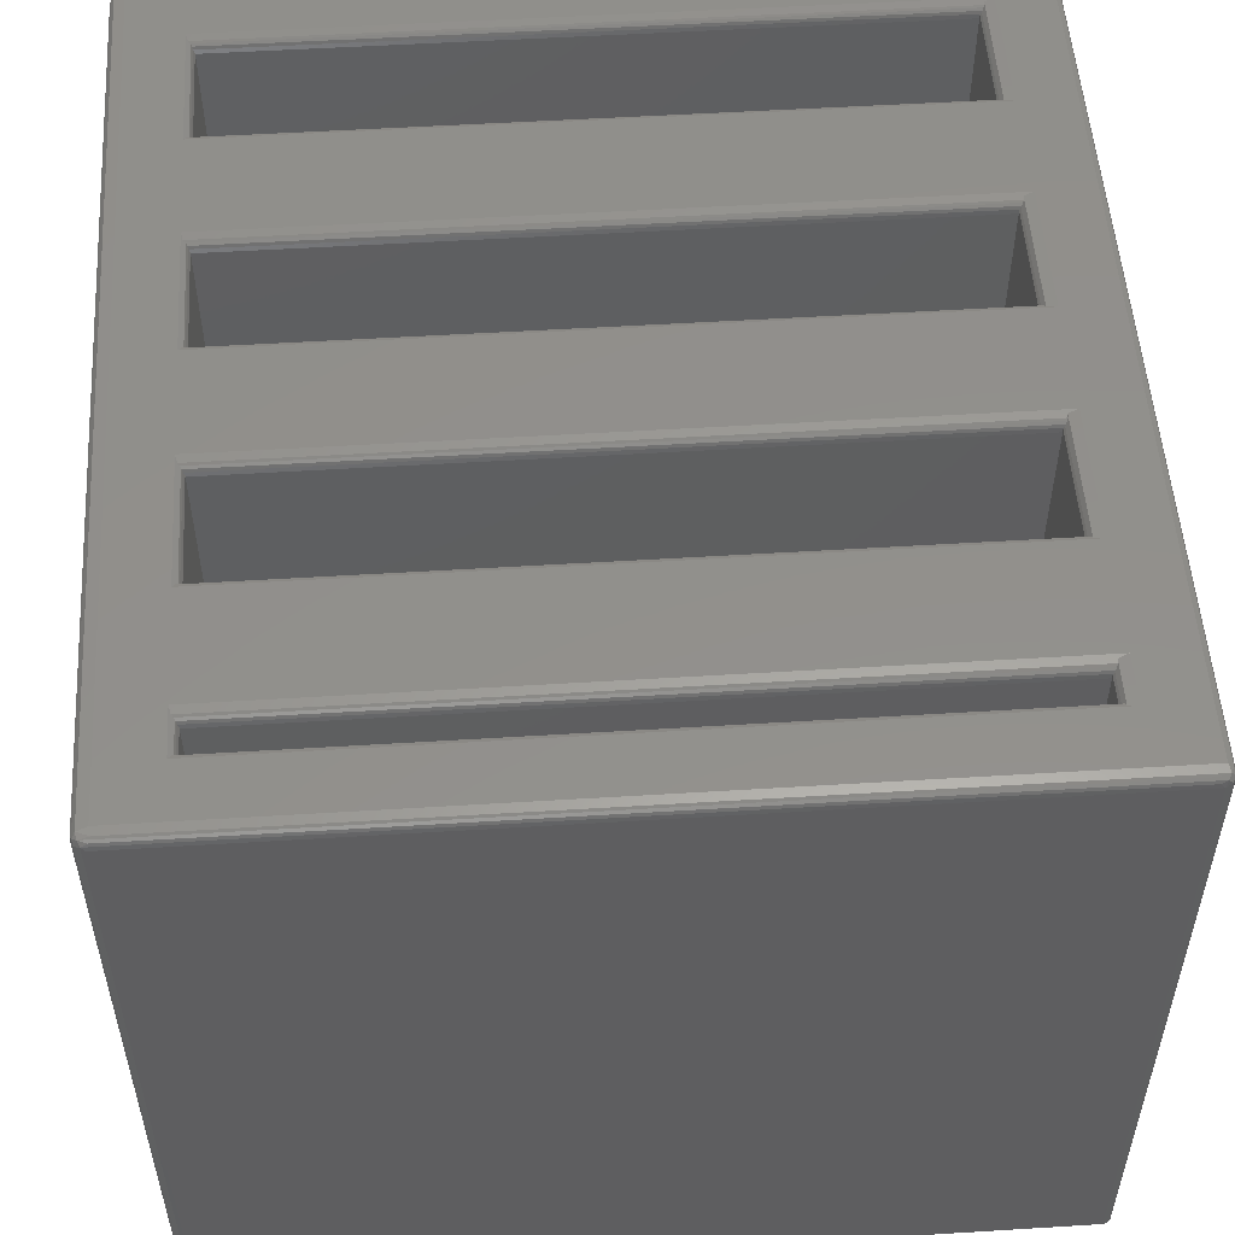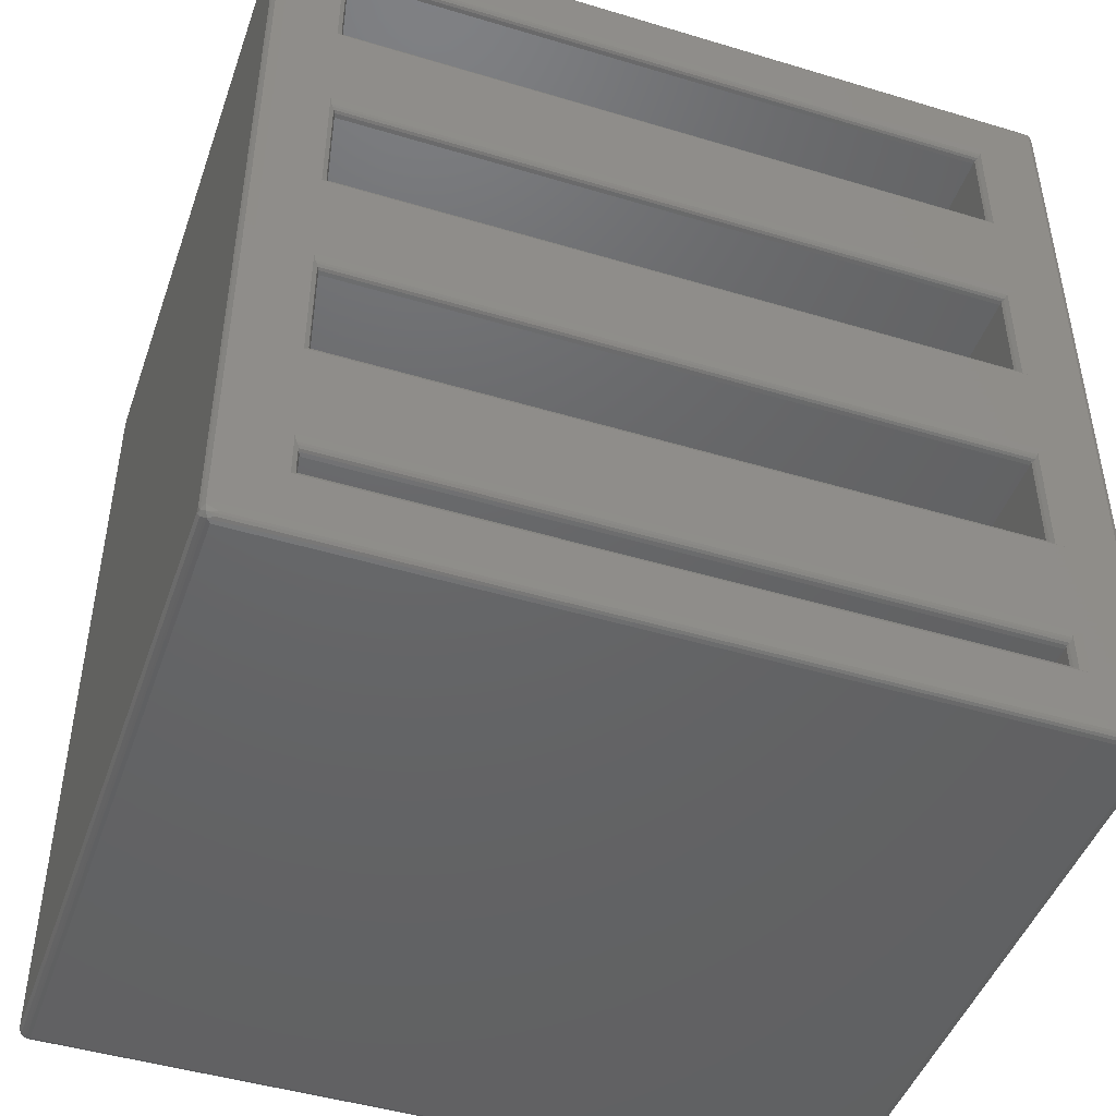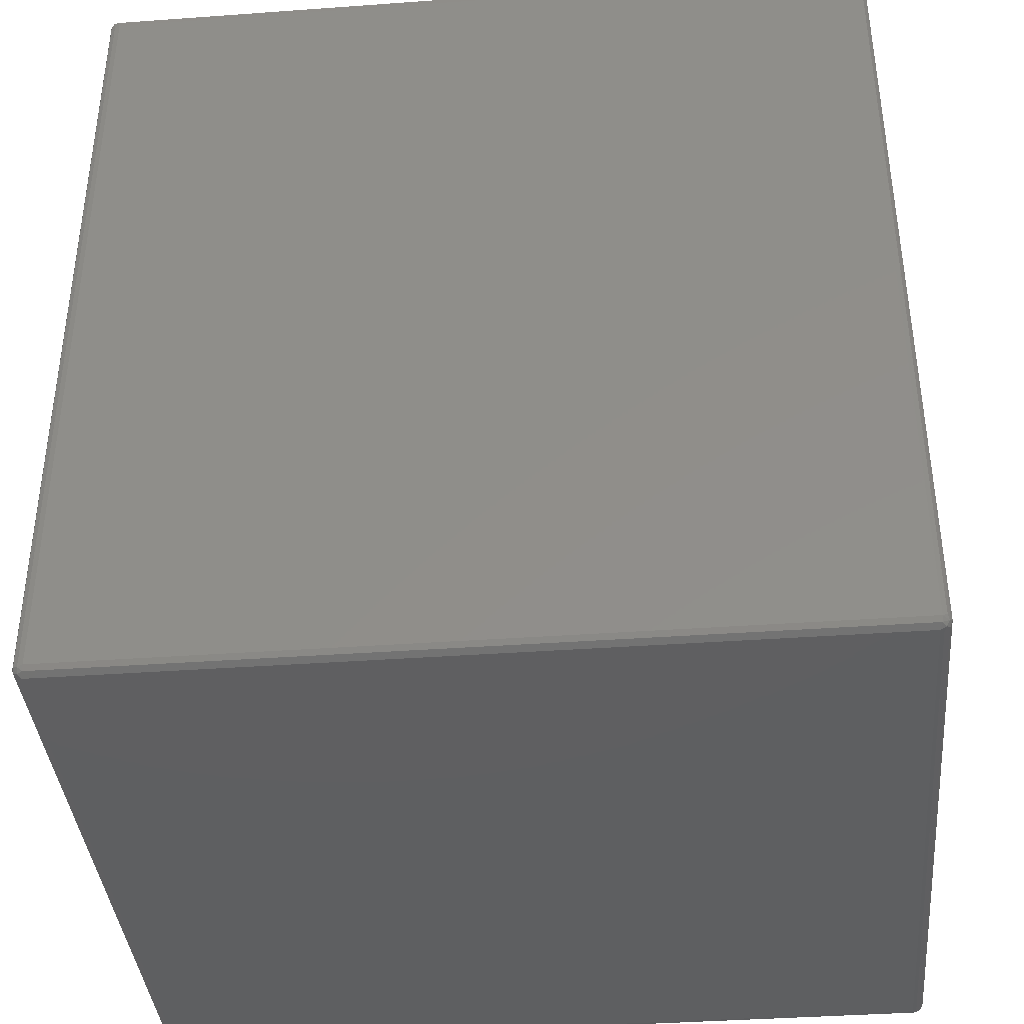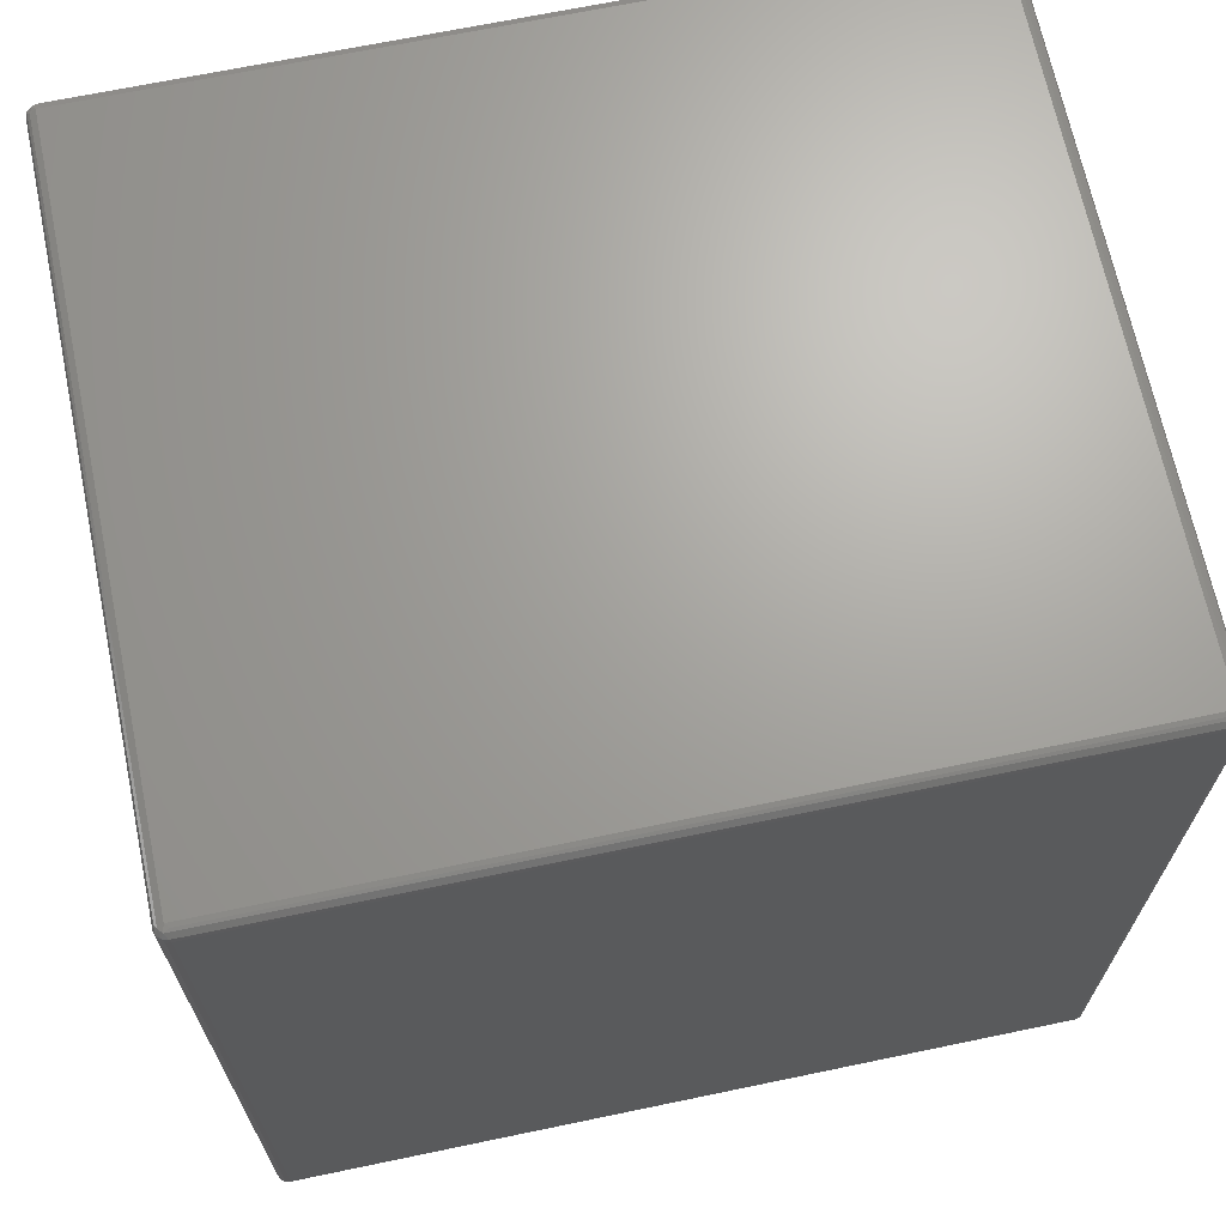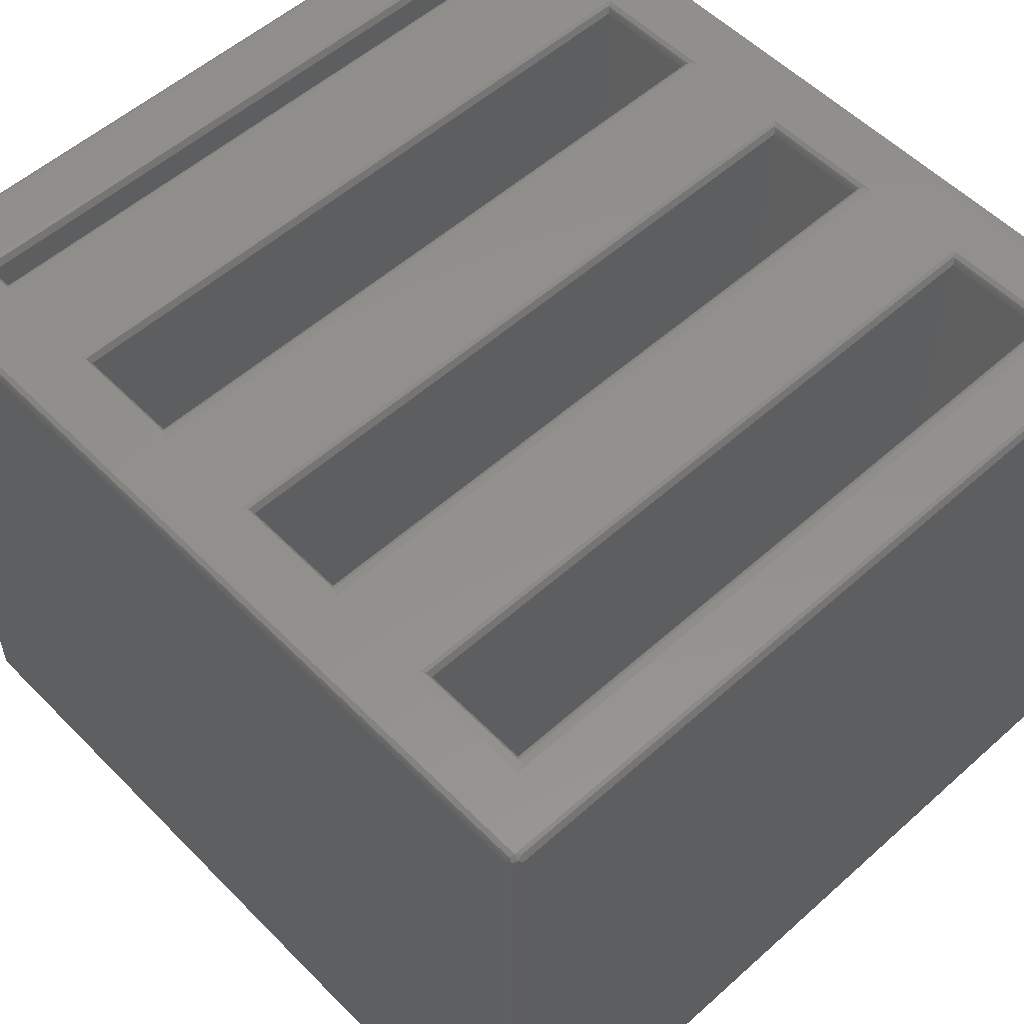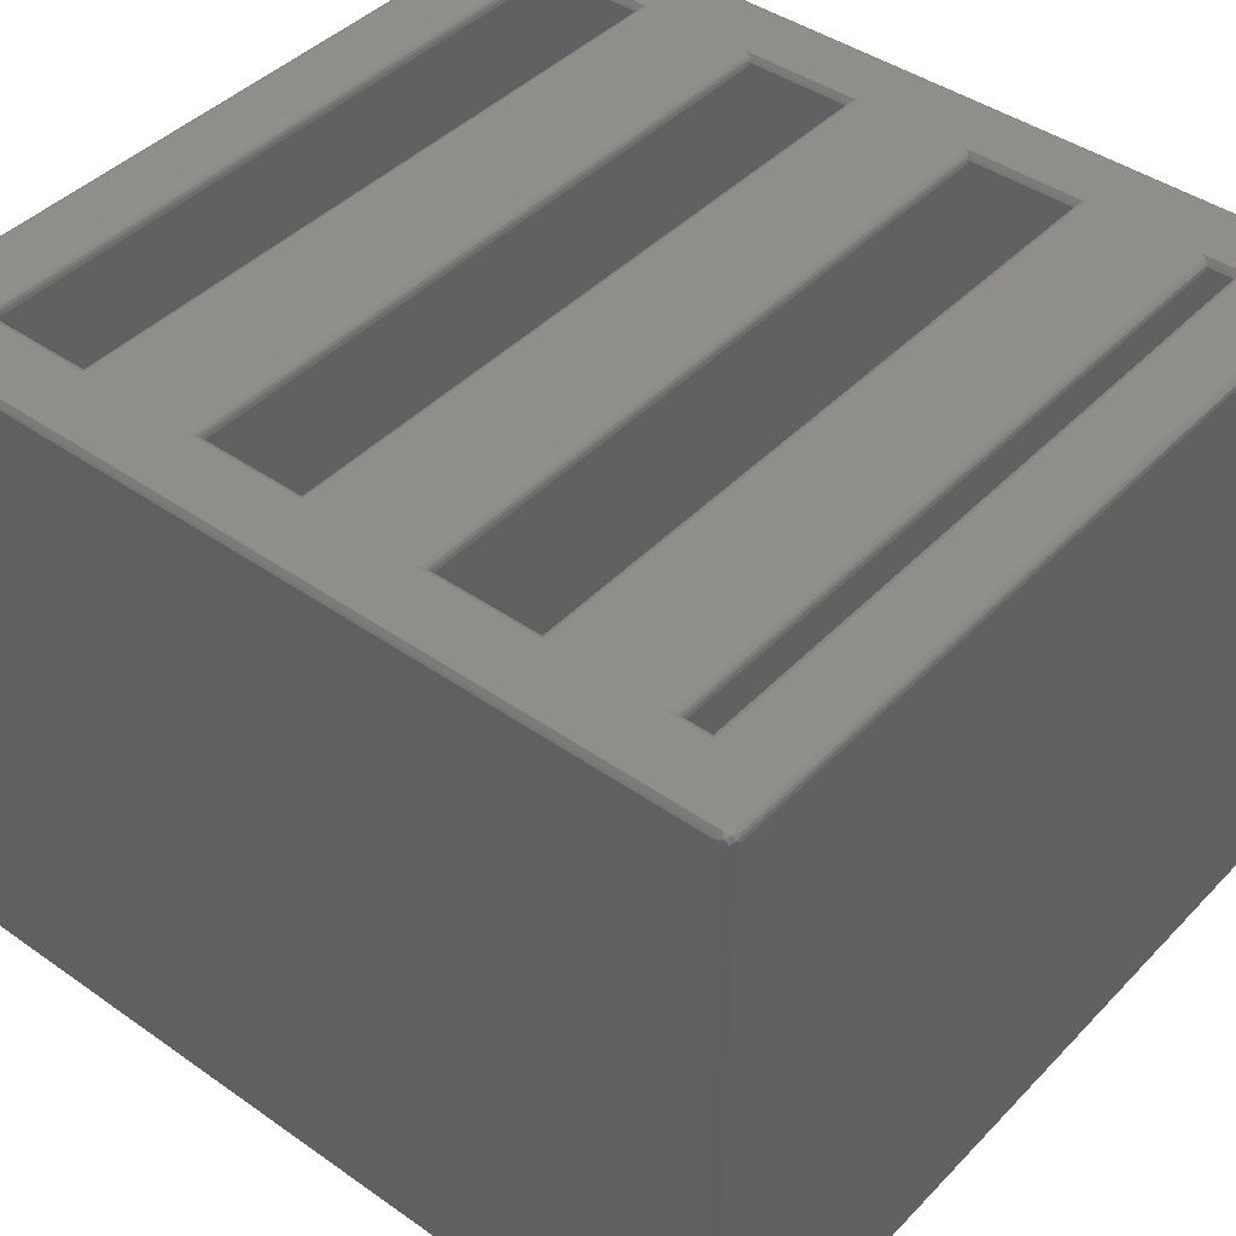
<metadata>
{"format":"stl","ext":"stl","renderer":"f3d","projection":"perspective","resolution":1024,"background":"white","views":[{"elev":53.0,"azim":-3.8,"up":"+Z"},{"elev":-46.2,"azim":-19.0,"up":"+Y"},{"elev":-39.0,"azim":-174.8,"up":"+Y"},{"elev":67.8,"azim":168.2,"up":"+Y"},{"elev":54.7,"azim":136.7,"up":"+Z"},{"elev":43.0,"azim":-50.2,"up":"+Z"}]}
</metadata>
<code>
# stl→obj: 222 verts, 440 faces
v 75.54 0.3374 65.88
v 0.4779 -0.4031 65.78
v 75.68 -0.4031 65.78
v 0.3394 0.3374 65.88
v 75.29 -0.9914 -0.09756
v 75.11 -0.676 -0.7317
v 75.57 -0.7906 -0.4878
v 75.06 -0.1686 -0.9756
v 75.54 80.06 -0.878
v 75.54 -0.3374 -0.878
v 75.06 80.23 -0.9756
v -0.08734 -0.676 -0.7317
v -0.7014 -0.4067 -0.5854
v -0.1406 -0.1686 -0.9756
v -0.5584 -0.02285 65.83
v -0.8306 -0.3426 65.44
v -0.4203 -0.5974 65.68
v -0.9658 -0.1709 64.8
v -0.7365 -0.6747 65.05
v 69.57 5.676 65.73
v 5.755 5.725 65.63
v 5.589 5.676 65.73
v 69.37 5.822 65.44
v 69.23 5.943 65.2
v 5.865 5.846 65.39
v 5.966 5.991 65.1
v 69.23 5.991 65.1
v -0.5584 80.38 65.83
v 0.3394 80.74 65.88
v -0.5584 0.02285 -0.8293
v -0.1406 80.23 -0.9756
v -0.5584 80.42 -0.8293
v 74.78 -0.5974 65.68
v 5.339 19.74 65.88
v 70.54 9.737 65.88
v 70.54 19.74 65.88
v 5.339 9.737 65.88
v 5.339 41.74 65.88
v 70.54 31.74 65.88
v 70.54 41.74 65.88
v 5.339 31.74 65.88
v 5.339 63.74 65.88
v 70.54 53.74 65.88
v 70.54 63.74 65.88
v 5.339 53.74 65.88
v 75.54 80.74 65.88
v 70.54 75.74 65.88
v 5.339 75.74 65.88
v 70.54 5.337 65.88
v 5.339 5.337 65.88
v 75.29 -0.9914 64.9
v 75.8 -0.7851 0.1463
v 75.8 -0.7851 65.15
v 75.96 0.1658 65.63
v 76.06 80.08 65.39
v 75.96 80.57 65.63
v 76.06 -0.316 65.39
v 75.96 -0.1658 -0.6341
v 75.96 80.23 -0.6341
v -0.7365 -0.6747 0.04878
v -0.9658 -0.1709 -0.1951
v 75.45 -0.8052 65.54
v 0.08706 -0.9914 -0.09756
v -0.4331 -0.8342 -0.3415
v 76.2 0 65
v 76.2 80.4 0
v 76.2 80.4 65
v 76.2 0 0
v 76.06 0.316 -0.3902
v 76.06 80.72 -0.3902
v 74.95 -0.9234 65.29
v 0.2523 -0.8052 65.54
v -0.2484 -0.9234 65.29
v -0.4331 -0.8342 64.66
v -0.9658 0.1709 65.2
v 0.08706 -0.9914 64.9
v 6 5.991 65
v 69.23 5.991 5.878
v 6 5.991 5.878
v 69.64 5.45 65.83
v 76.02 -0.5204 64.76
v 76.02 -0.5204 -0.2439
v -0.8306 0.3426 -0.439
v -0.8306 80.74 -0.439
v -0.9658 80.23 -0.1951
v -0.9658 80.57 65.2
v -0.9658 80.57 0.1951
v -0.8306 80.06 65.44
v -0.2484 -0.9234 0.2927
v 75.57 81.19 65.49
v 0.08706 81.39 65.1
v 75.11 81.08 65.73
v 75.29 81.39 65.1
v -0.08734 81.08 65.73
v 76.02 80.92 0.2439
v 76.02 80.92 65.24
v 0.08706 81.39 0.09756
v -0.2484 81.32 64.71
v -0.2484 81.32 -0.2927
v 75.8 81.19 64.85
v -0.7014 80.81 65.59
v 5.799 74.59 65.54
v 69.37 74.55 65.44
v 69.44 74.59 65.54
v 69.29 74.48 65.29
v 5.865 74.52 65.39
v 5.899 74.48 65.29
v 6 74.41 5.878
v 69.23 74.41 64.9
v 6 74.41 64.9
v 69.23 74.41 5.878
v 75.29 81.39 0.09756
v 75.8 81.19 -0.1463
v -0.4331 81.23 65.34
v -0.7365 81.07 64.95
v 5.755 74.73 65.63
v 69.54 74.8 65.68
v 5.672 74.8 65.68
v 69.61 75 65.78
v 5.506 75 65.78
v 69.23 74.46 65.2
v 6 74.43 65
v -0.7365 81.07 -0.04878
v -0.4331 81.23 0.3415
v 69.64 75.37 65.83
v 75.18 80.78 -0.9268
v -0.01752 80.78 -0.9268
v 75.45 81.21 -0.5366
v 74.95 81.32 -0.2927
v 75.68 80.8 -0.7805
v -0.4203 81 -0.6829
v 0.2523 81.21 -0.5366
v 69.23 64.39 5.878
v 6 64.39 5.878
v 6 8.409 5.878
v 69.23 8.409 5.878
v 6 30.41 5.878
v 69.23 20.39 5.878
v 69.23 30.41 5.878
v 6 20.39 5.878
v 6 52.41 5.878
v 69.23 42.39 5.878
v 69.23 52.41 5.878
v 6 42.39 5.878
v 5.589 64.08 65.73
v 5.755 64.12 65.63
v 6 64.39 65
v 5.865 64.25 65.39
v 5.966 64.39 65.1
v 6 8.409 64.9
v 6 8.426 65
v 5.799 8.595 65.54
v 5.865 8.524 65.39
v 5.755 8.733 65.63
v 5.899 8.477 65.29
v 5.672 8.803 65.68
v 5.506 8.997 65.78
v 69.29 8.477 65.29
v 69.23 8.46 65.2
v 69.37 8.547 65.44
v 69.64 9.367 65.83
v 69.44 8.595 65.54
v 69.54 8.803 65.68
v 69.61 8.997 65.78
v 69.23 8.409 64.9
v 69.64 63.85 65.83
v 69.37 64.22 65.44
v 69.57 64.08 65.73
v 69.23 64.34 65.2
v 69.23 64.39 65.1
v 5.799 52.59 65.54
v 69.37 52.55 65.44
v 69.44 52.59 65.54
v 69.29 52.48 65.29
v 5.865 52.52 65.39
v 5.899 52.48 65.29
v 69.23 52.41 64.9
v 6 52.41 64.9
v 69.64 53.37 65.83
v 5.506 53 65.78
v 69.61 53 65.78
v 5.672 52.8 65.68
v 69.54 52.8 65.68
v 5.755 52.73 65.63
v 69.23 52.46 65.2
v 6 52.43 65
v 6 42.39 65
v 5.966 42.39 65.1
v 5.865 42.25 65.39
v 5.755 42.12 65.63
v 5.589 42.08 65.73
v 69.64 41.85 65.83
v 69.23 42.34 65.2
v 69.37 42.22 65.44
v 69.57 42.08 65.73
v 69.23 42.39 65.1
v 69.61 31 65.78
v 5.672 30.8 65.68
v 69.54 30.8 65.68
v 5.506 31 65.78
v 69.23 30.41 64.9
v 6 30.41 64.9
v 69.64 31.37 65.83
v 5.755 30.73 65.63
v 69.44 30.59 65.54
v 5.799 30.59 65.54
v 69.37 30.55 65.44
v 69.29 30.48 65.29
v 5.865 30.52 65.39
v 5.899 30.48 65.29
v 69.23 30.46 65.2
v 6 30.43 65
v 5.865 20.25 65.39
v 5.755 20.12 65.63
v 6 20.39 65
v 5.966 20.39 65.1
v 5.589 20.08 65.73
v 69.64 19.85 65.83
v 69.37 20.22 65.44
v 69.57 20.08 65.73
v 69.23 20.34 65.2
v 69.23 20.39 65.1
f 1 2 3
f 2 1 4
f 5 6 7
f 8 9 10
f 9 8 11
f 12 13 14
f 15 16 17
f 12 8 6
f 8 12 14
f 16 18 19
f 20 21 22
f 23 21 20
f 24 21 23
f 21 24 25
f 26 24 27
f 24 26 25
f 28 4 29
f 4 28 15
f 30 31 14
f 31 30 32
f 14 11 8
f 11 14 31
f 2 33 3
f 33 2 17
f 34 35 36
f 35 34 37
f 38 39 40
f 39 38 41
f 42 43 44
f 43 42 45
f 44 46 47
f 46 48 47
f 29 42 48
f 42 29 45
f 45 29 38
f 4 38 29
f 38 4 41
f 41 4 34
f 34 4 37
f 29 48 46
f 43 46 44
f 40 46 43
f 46 40 1
f 39 1 40
f 36 1 39
f 35 1 36
f 49 1 35
f 50 1 49
f 50 4 1
f 37 4 50
f 51 52 53
f 52 51 5
f 54 55 56
f 55 54 57
f 9 58 10
f 58 9 59
f 60 61 13
f 62 51 53
f 63 64 12
f 64 60 13
f 64 13 12
f 65 66 67
f 66 65 68
f 69 59 70
f 59 69 58
f 1 56 46
f 56 1 54
f 7 10 58
f 6 8 10
f 71 72 73
f 72 71 62
f 73 19 74
f 75 18 16
f 4 15 2
f 72 17 73
f 6 63 12
f 63 6 5
f 63 51 76
f 51 63 5
f 7 6 10
f 66 69 70
f 69 66 68
f 14 13 30
f 27 77 26
f 78 77 27
f 77 78 79
f 22 80 20
f 50 80 22
f 80 50 49
f 81 68 65
f 68 81 82
f 62 71 51
f 60 18 61
f 18 60 19
f 60 74 19
f 74 60 64
f 76 71 73
f 71 76 51
f 52 81 53
f 81 52 82
f 3 33 62
f 57 81 65
f 3 62 53
f 82 7 58
f 52 5 7
f 82 58 68
f 68 58 69
f 32 83 84
f 83 32 30
f 13 83 30
f 85 86 87
f 85 75 86
f 61 75 85
f 75 61 18
f 75 88 86
f 88 75 16
f 33 72 62
f 72 33 17
f 2 15 17
f 88 15 28
f 15 88 16
f 74 89 73
f 89 74 64
f 89 64 63
f 89 76 73
f 76 89 63
f 57 53 81
f 52 7 82
f 13 61 83
f 83 85 84
f 85 83 61
f 17 16 19
f 17 19 73
f 55 65 67
f 65 55 57
f 54 1 3
f 54 3 57
f 57 3 53
f 90 46 56
f 91 92 93
f 92 91 94
f 90 92 46
f 67 95 96
f 95 67 66
f 96 90 56
f 93 92 90
f 97 98 91
f 98 97 99
f 67 56 55
f 100 93 90
f 101 86 88
f 101 88 28
f 102 103 104
f 105 102 106
f 105 106 107
f 102 105 103
f 108 109 110
f 109 108 111
f 100 90 96
f 96 56 67
f 100 112 93
f 112 100 113
f 95 100 96
f 100 95 113
f 112 91 93
f 91 112 97
f 91 114 94
f 115 86 101
f 92 29 46
f 29 92 94
f 114 101 94
f 116 104 117
f 104 116 102
f 116 117 118
f 119 118 117
f 118 119 120
f 107 121 105
f 122 121 107
f 110 121 122
f 121 110 109
f 87 115 123
f 115 87 86
f 94 28 29
f 94 101 28
f 114 115 101
f 124 115 114
f 115 124 123
f 125 120 119
f 48 125 47
f 125 48 120
f 98 114 91
f 98 124 114
f 124 98 99
f 9 11 126
f 11 127 126
f 127 11 31
f 128 129 112
f 59 130 70
f 70 113 95
f 130 128 113
f 127 131 132
f 59 9 130
f 9 126 130
f 127 32 131
f 84 85 87
f 108 133 111
f 133 108 134
f 135 78 136
f 78 135 79
f 137 138 139
f 138 137 140
f 141 142 143
f 142 141 144
f 70 95 66
f 126 132 128
f 132 126 127
f 128 112 113
f 130 126 128
f 132 129 128
f 129 132 99
f 31 32 127
f 129 97 112
f 97 129 99
f 32 84 131
f 131 84 123
f 84 87 123
f 70 130 113
f 132 131 99
f 131 123 99
f 99 123 124
f 145 116 118
f 116 145 146
f 120 145 118
f 42 120 48
f 120 42 145
f 147 110 122
f 147 108 110
f 108 147 134
f 102 148 106
f 146 102 116
f 102 146 148
f 107 149 122
f 106 149 107
f 149 106 148
f 122 149 147
f 77 150 151
f 79 150 77
f 150 79 135
f 152 25 153
f 21 152 154
f 152 21 25
f 155 26 151
f 25 155 153
f 155 25 26
f 151 26 77
f 22 154 156
f 154 22 21
f 157 22 156
f 50 157 37
f 157 50 22
f 24 158 159
f 23 158 24
f 158 23 160
f 161 49 35
f 49 161 80
f 23 162 160
f 20 162 23
f 162 20 163
f 163 20 164
f 80 164 20
f 164 80 161
f 136 78 165
f 27 165 78
f 27 159 165
f 159 27 24
f 125 44 47
f 44 125 166
f 167 104 103
f 168 104 167
f 104 168 117
f 117 168 119
f 166 119 168
f 119 166 125
f 169 105 121
f 169 103 105
f 103 169 167
f 111 133 109
f 170 109 133
f 170 121 109
f 121 170 169
f 171 172 173
f 174 171 175
f 174 175 176
f 171 174 172
f 141 177 178
f 177 141 143
f 168 146 145
f 167 146 168
f 169 146 167
f 146 169 148
f 149 169 170
f 169 149 148
f 170 147 149
f 133 147 170
f 147 133 134
f 145 166 168
f 42 166 145
f 166 42 44
f 179 180 181
f 45 179 43
f 179 45 180
f 181 182 183
f 182 181 180
f 184 173 183
f 173 184 171
f 184 183 182
f 176 185 174
f 186 185 176
f 178 185 186
f 185 178 177
f 187 178 186
f 187 141 178
f 141 187 144
f 176 188 186
f 175 188 176
f 188 175 189
f 186 188 187
f 171 189 175
f 190 171 184
f 171 190 189
f 191 184 182
f 184 191 190
f 180 191 182
f 38 180 45
f 180 38 191
f 179 40 43
f 40 179 192
f 193 174 185
f 193 172 174
f 172 193 194
f 194 173 172
f 195 173 194
f 173 195 183
f 183 195 181
f 192 181 195
f 181 192 179
f 143 142 177
f 196 177 142
f 196 185 177
f 185 196 193
f 197 198 199
f 198 197 200
f 196 187 188
f 142 187 196
f 187 142 144
f 191 192 195
f 38 192 191
f 192 38 40
f 195 190 191
f 194 190 195
f 193 190 194
f 190 193 189
f 188 193 196
f 193 188 189
f 137 201 202
f 201 137 139
f 203 200 197
f 41 203 39
f 203 41 200
f 204 205 199
f 205 204 206
f 204 199 198
f 206 207 205
f 208 206 209
f 208 209 210
f 206 208 207
f 210 211 208
f 212 211 210
f 202 211 212
f 211 202 201
f 206 213 209
f 214 206 204
f 206 214 213
f 215 202 212
f 215 137 202
f 137 215 140
f 210 216 212
f 209 216 210
f 216 209 213
f 212 216 215
f 217 204 198
f 204 217 214
f 200 217 198
f 34 200 41
f 200 34 217
f 203 36 39
f 36 203 218
f 219 205 207
f 220 205 219
f 205 220 199
f 199 220 197
f 218 197 220
f 197 218 203
f 221 208 211
f 221 207 208
f 207 221 219
f 139 138 201
f 222 201 138
f 222 211 201
f 211 222 221
f 164 156 163
f 156 164 157
f 222 215 216
f 138 215 222
f 215 138 140
f 217 218 220
f 34 218 217
f 218 34 36
f 220 214 217
f 219 214 220
f 221 214 219
f 214 221 213
f 216 221 222
f 221 216 213
f 154 162 163
f 162 154 152
f 154 163 156
f 135 165 150
f 165 135 136
f 161 157 164
f 37 161 35
f 161 37 157
f 152 160 162
f 158 152 153
f 158 153 155
f 152 158 160
f 155 159 158
f 151 159 155
f 150 159 151
f 159 150 165

</code>
